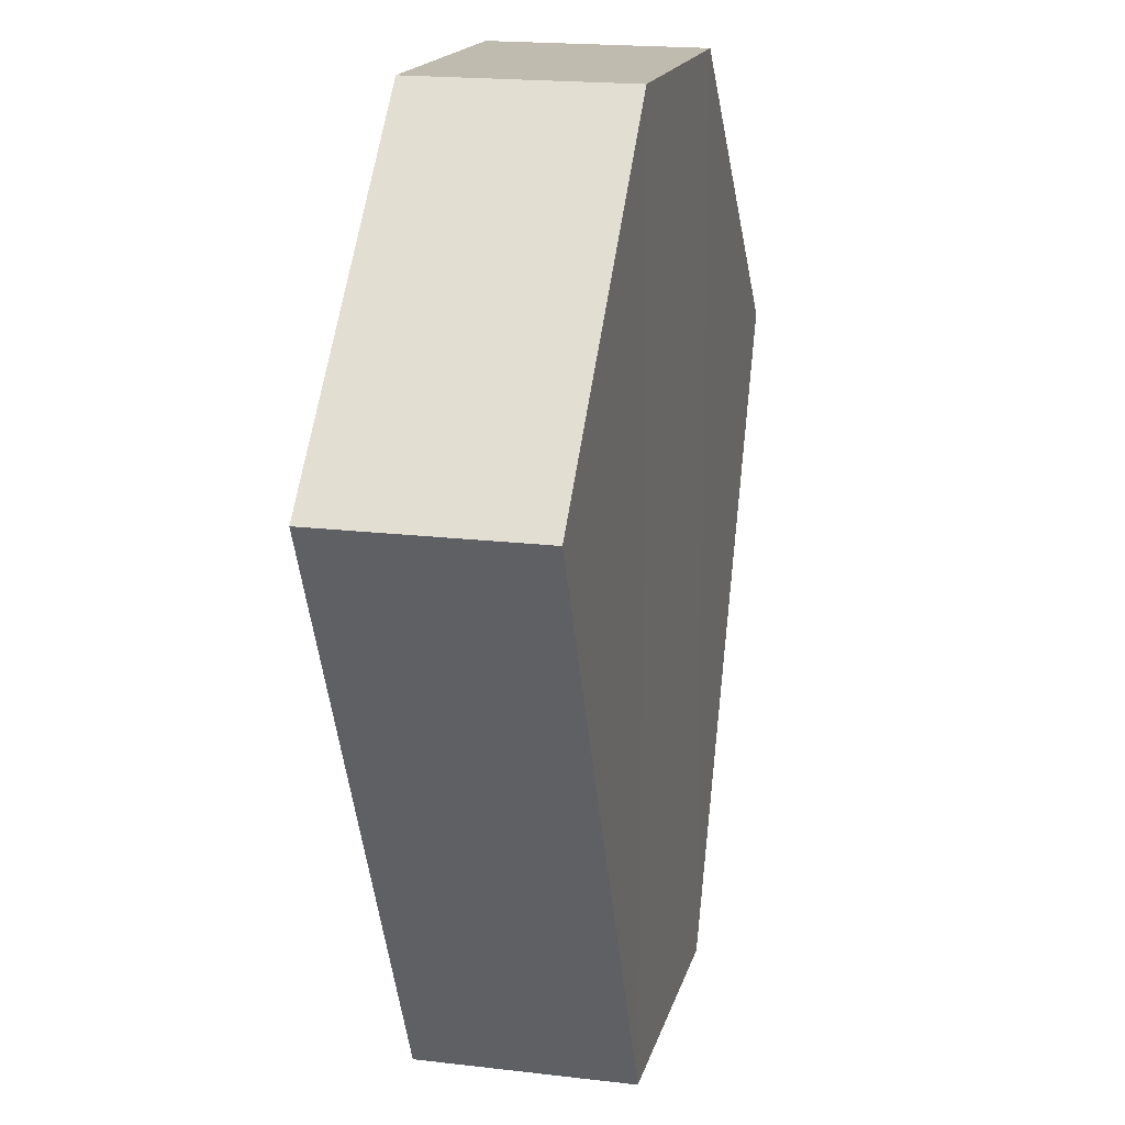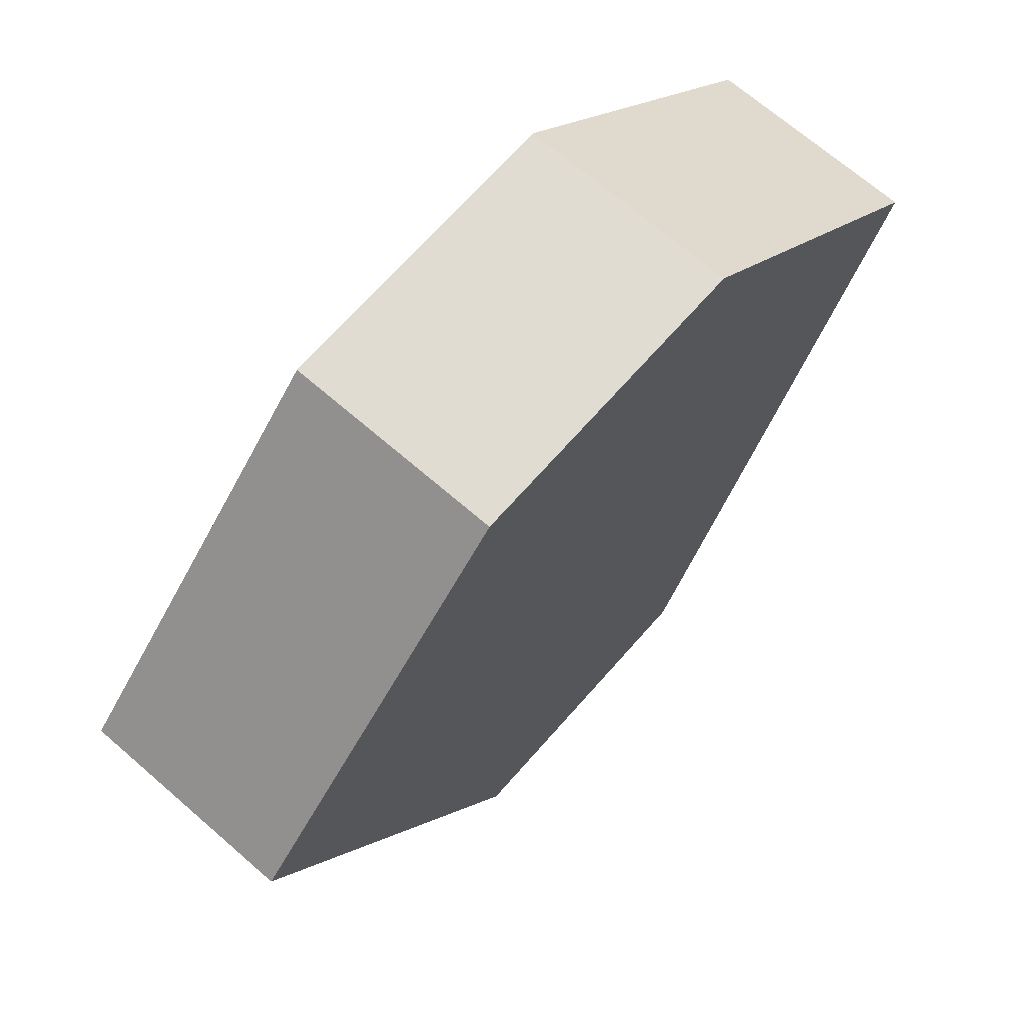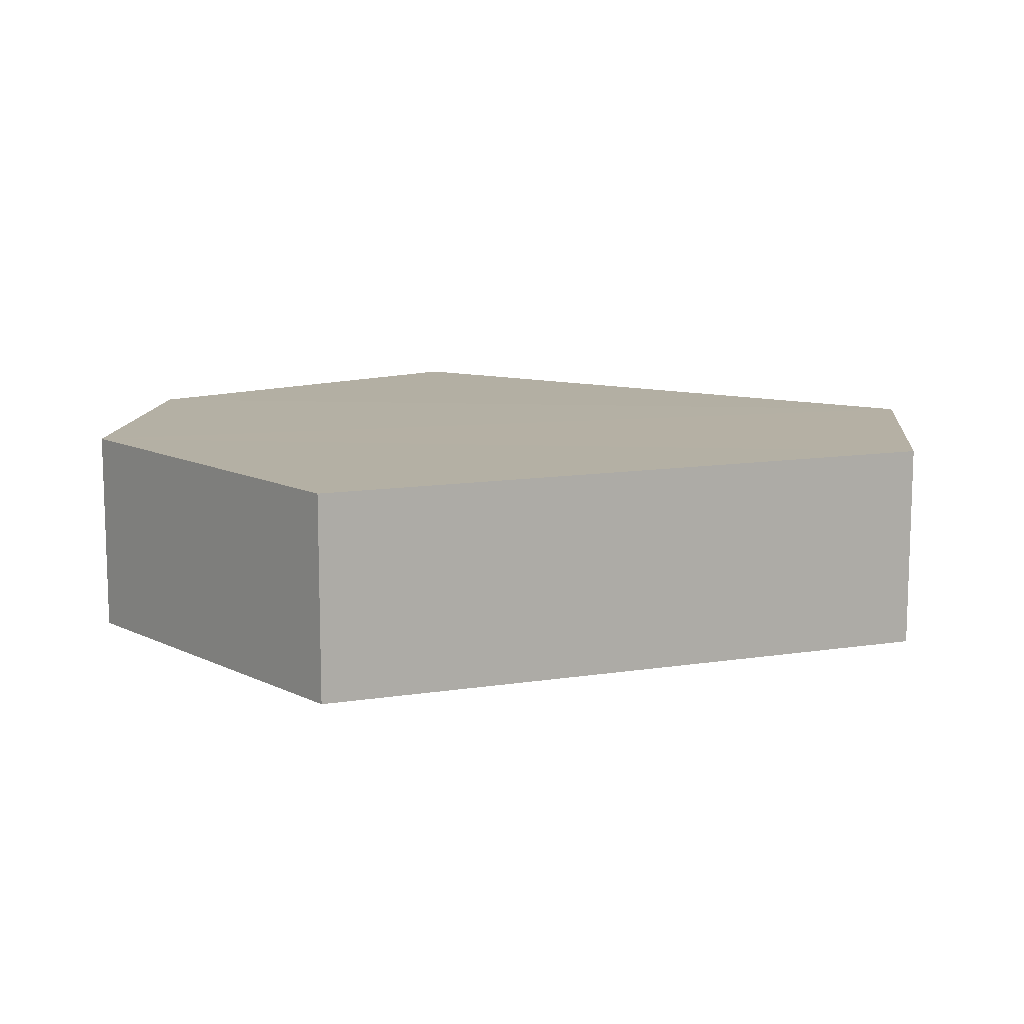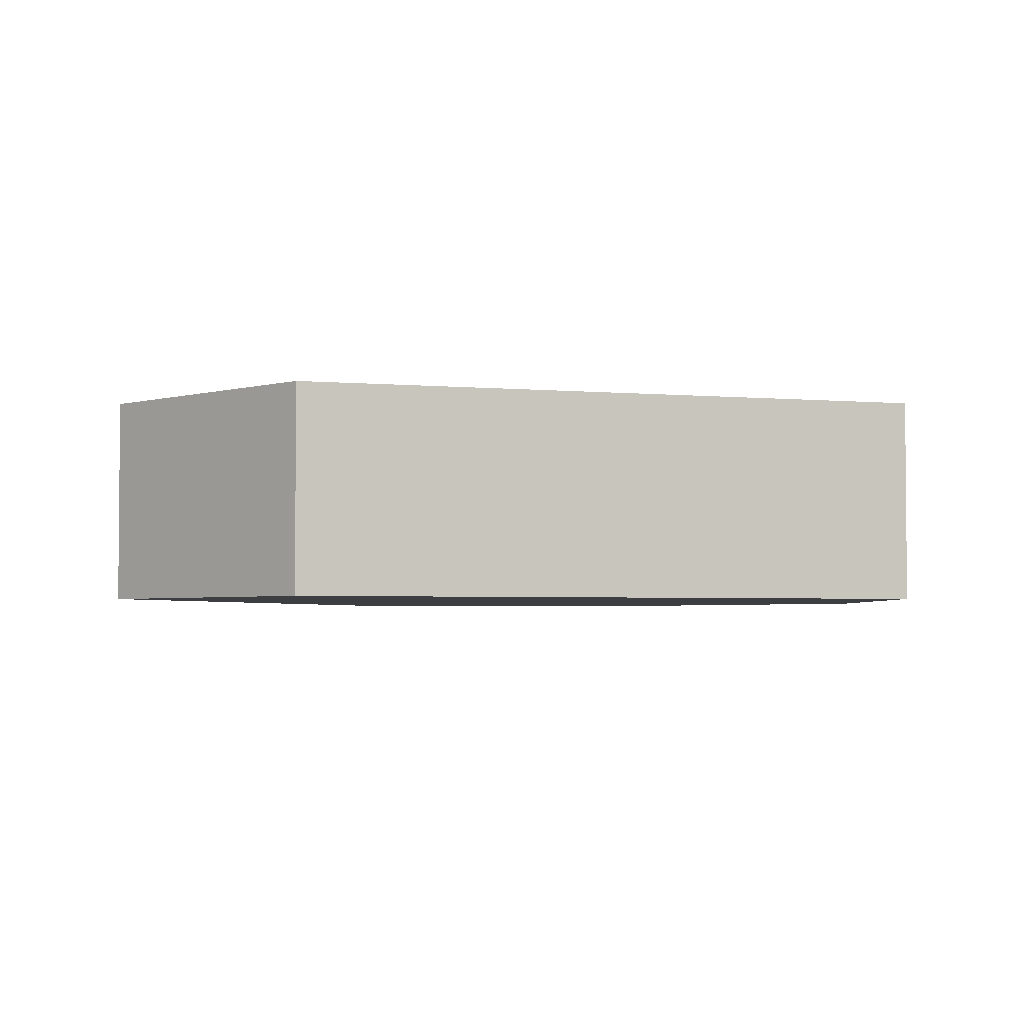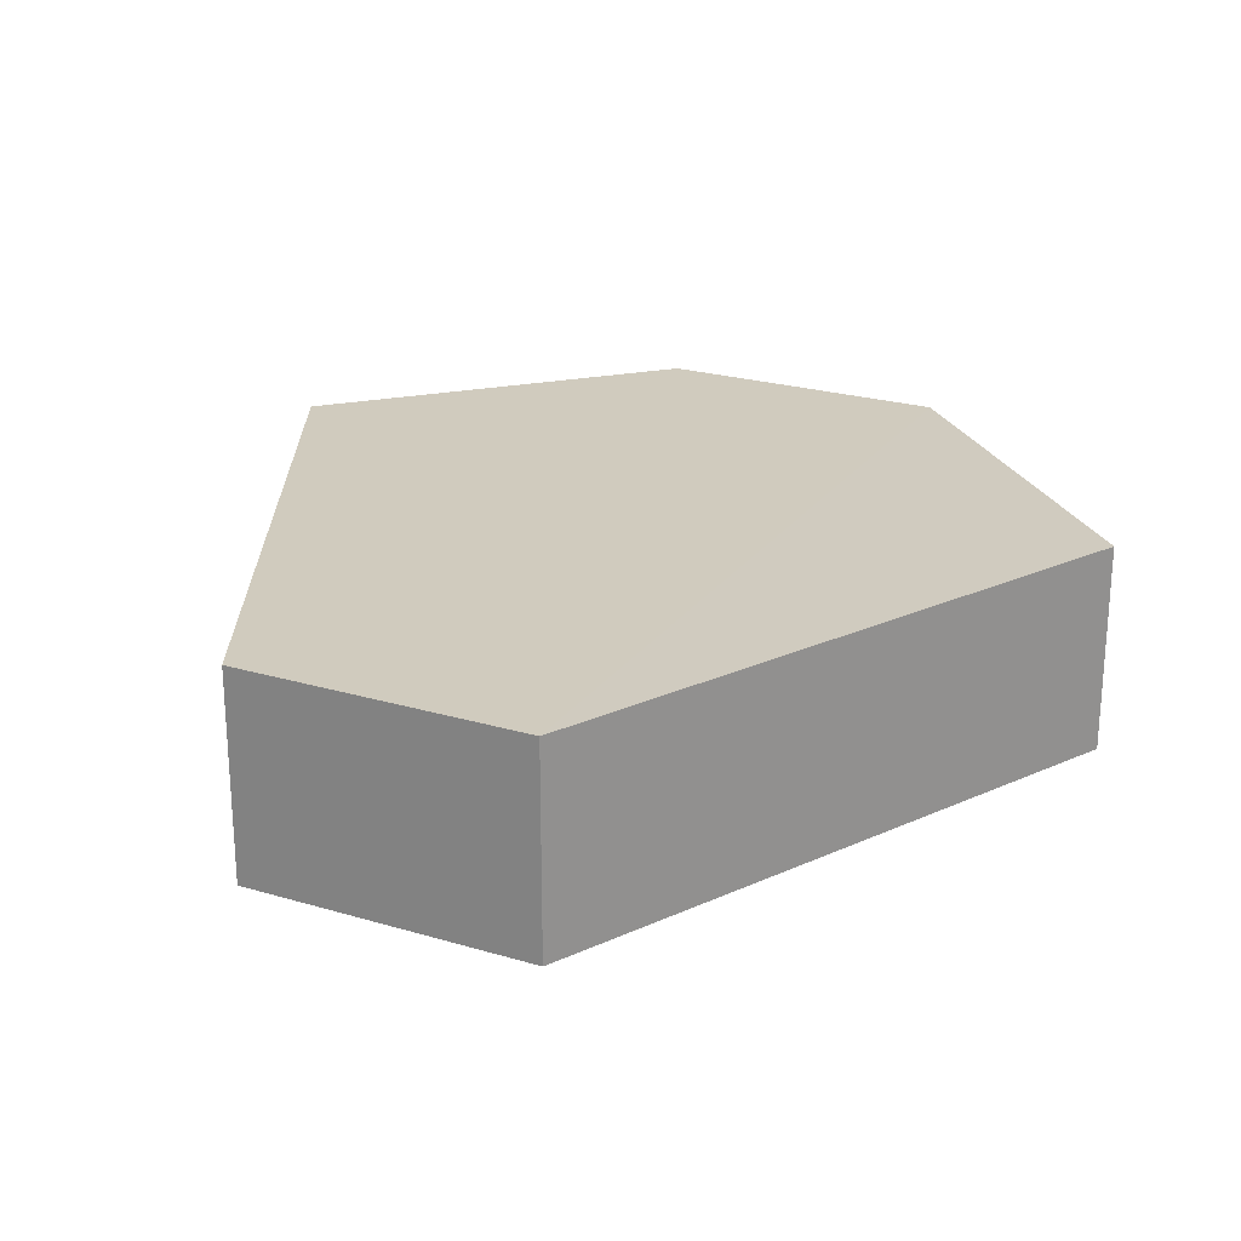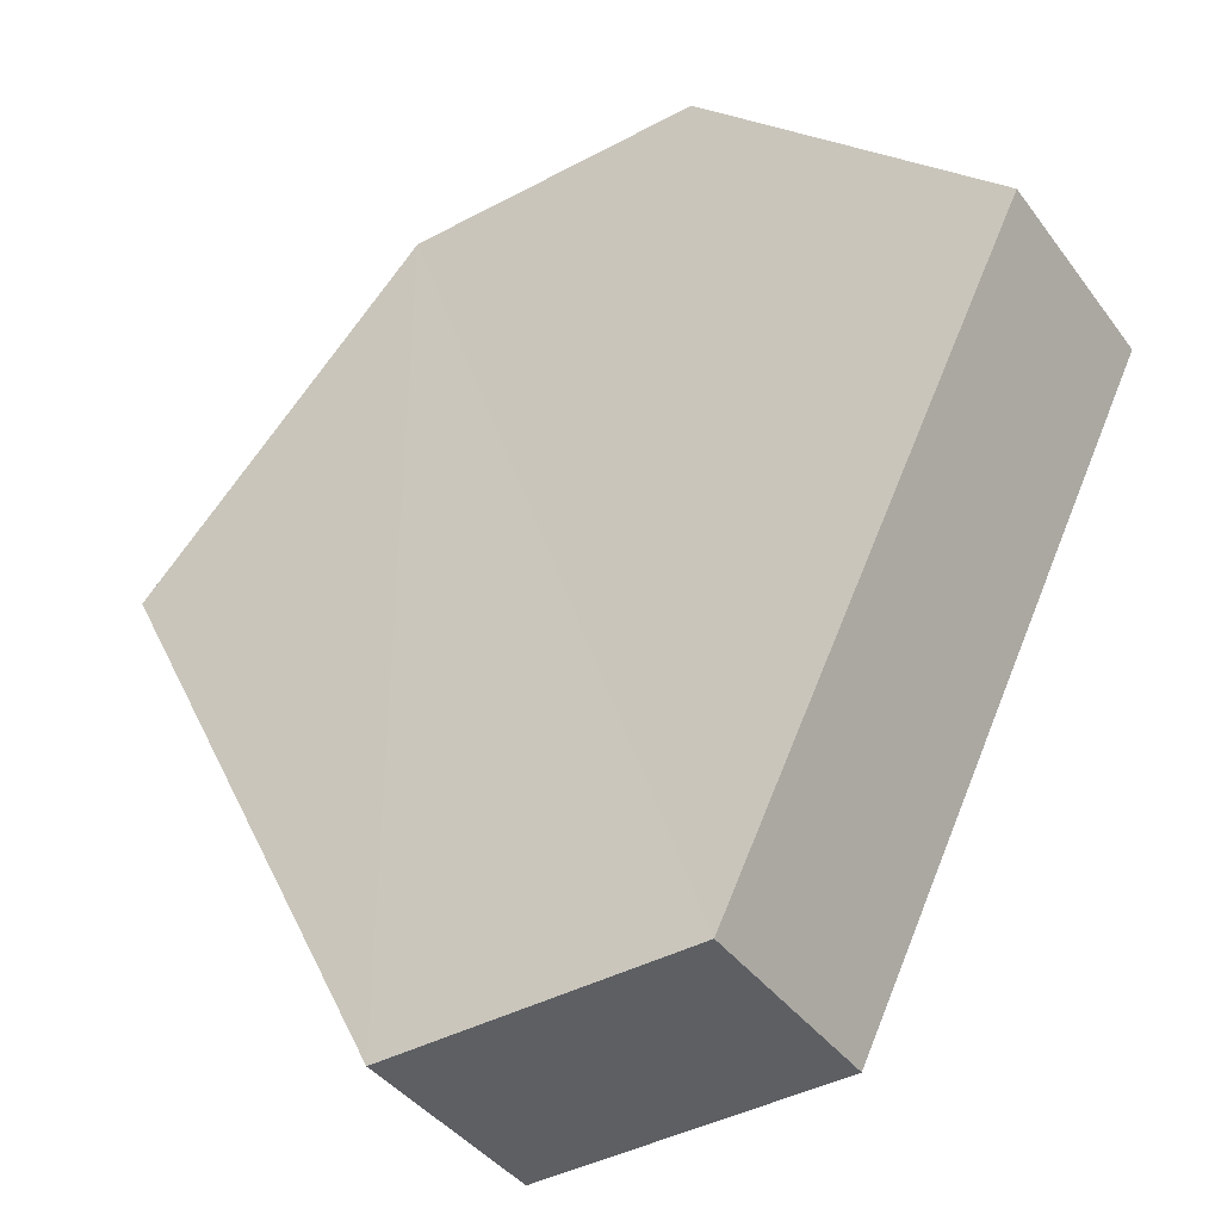
<metadata>
{"format":"obj","ext":"obj","renderer":"f3d","projection":"perspective","resolution":1024,"background":"white","views":[{"elev":16.5,"azim":103.1,"up":"+Y"},{"elev":69.4,"azim":131.3,"up":"+Y"},{"elev":11.4,"azim":-84.8,"up":"+Z"},{"elev":-3.2,"azim":45.5,"up":"+Z"},{"elev":23.7,"azim":26.6,"up":"+Z"},{"elev":-40.5,"azim":33.5,"up":"+Y"}]}
</metadata>
<code>
o 4494
v 2229 1879 19.42
v 2229 1879 19.41
v 2229 1879 19.42
v 2229 1879 19.42
v 2229 1879 19.42
v 2229 1879 19.42
v 2229 1879 19.41
v 2229 1879 19.41
v 2229 1879 19.42
v 2229 1879 19.42
v 2229 1879 19.42
v 2229 1879 19.42
v 2229 1879 19.42
v 2229 1879 19.41
v 2229 1879 19.42
v 2229 1879 19.42
v 2229 1879 19.42
v 2229 1879 19.42
v 2229 1879 19.41
v 2229 1879 19.41
v 2229 1879 19.41
v 2229 1879 19.41
v 2229 1879 19.41
v 2229 1879 19.42
v 2229 1879 19.41
v 2229 1879 19.41
v 2229 1879 19.41
v 2229 1879 19.41
v 2229 1879 19.41
v 2229 1879 19.41
v 2229 1879 19.41
v 2229 1879 19.42
f 1 2 3
f 3 4 5
f 6 7 1
f 8 4 9
f 6 10 11
f 12 8 11
f 13 14 12
f 11 15 16
f 2 15 17
f 18 17 15
f 2 19 20
f 18 20 19
f 21 20 22
f 23 8 21
f 23 24 25
f 25 18 26
f 26 27 28
f 10 27 29
f 30 10 21
f 31 32 30

</code>
